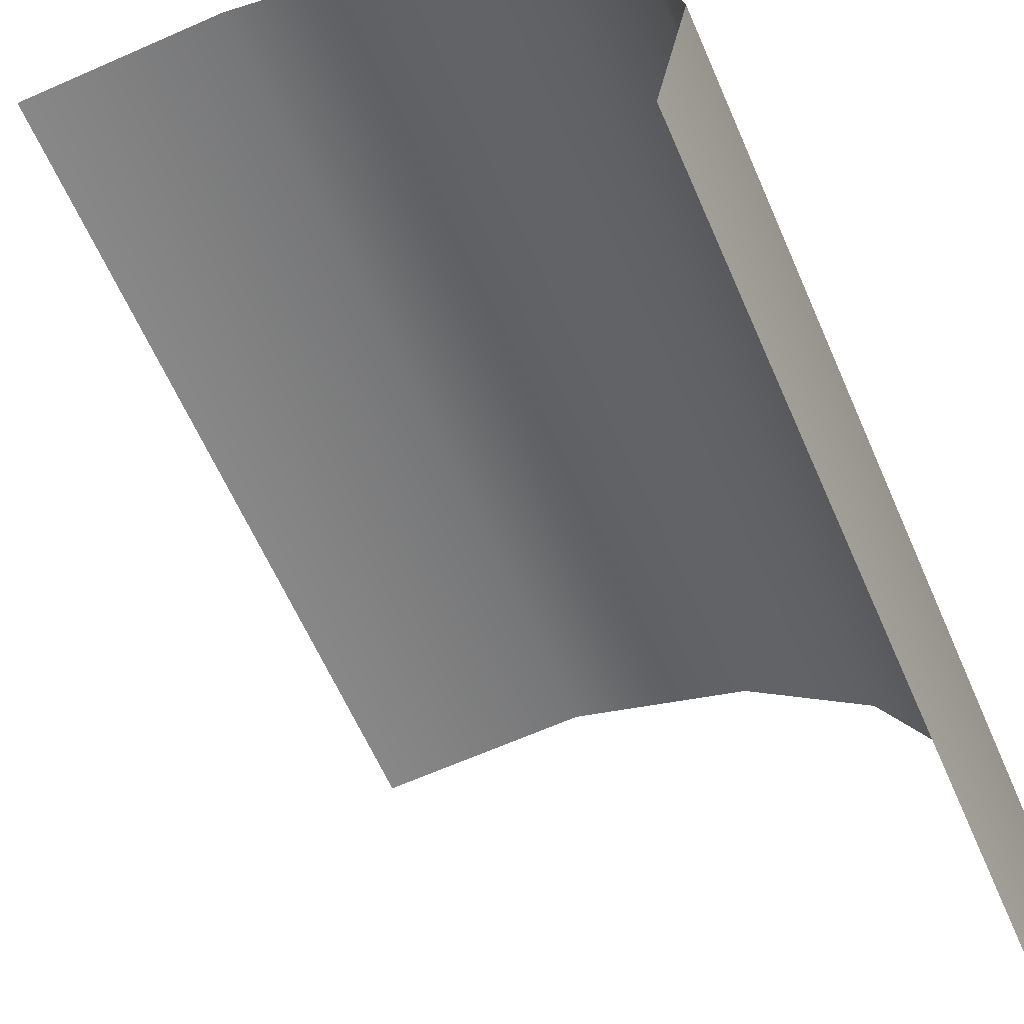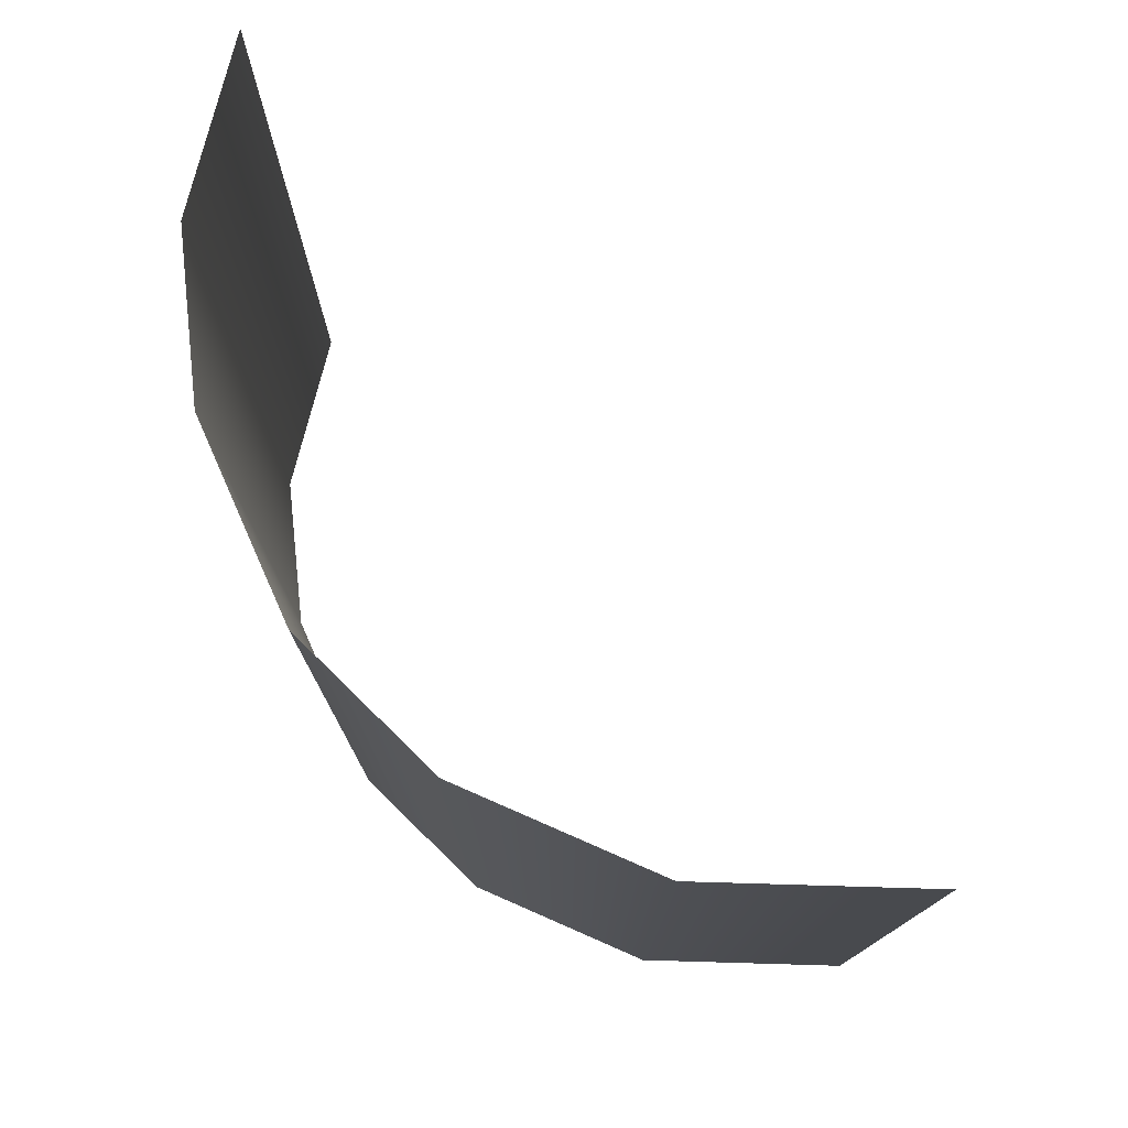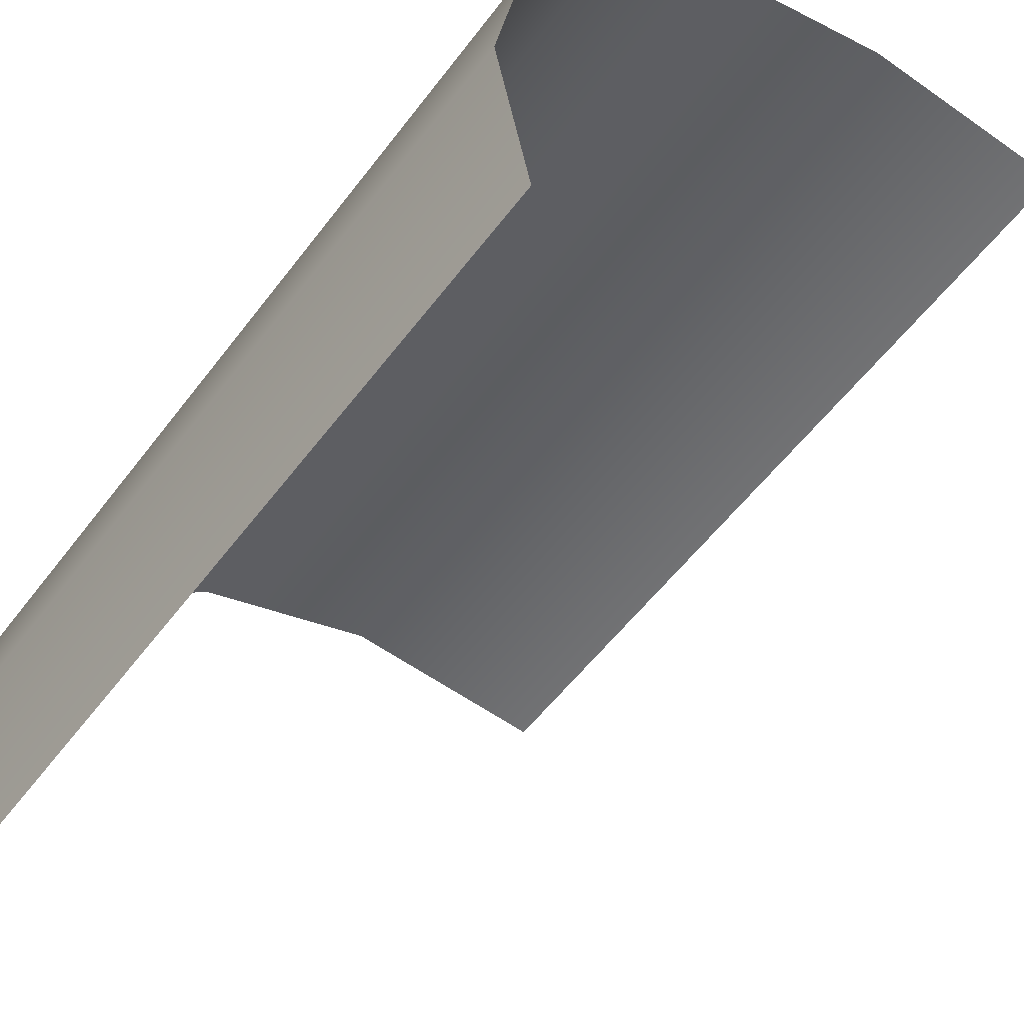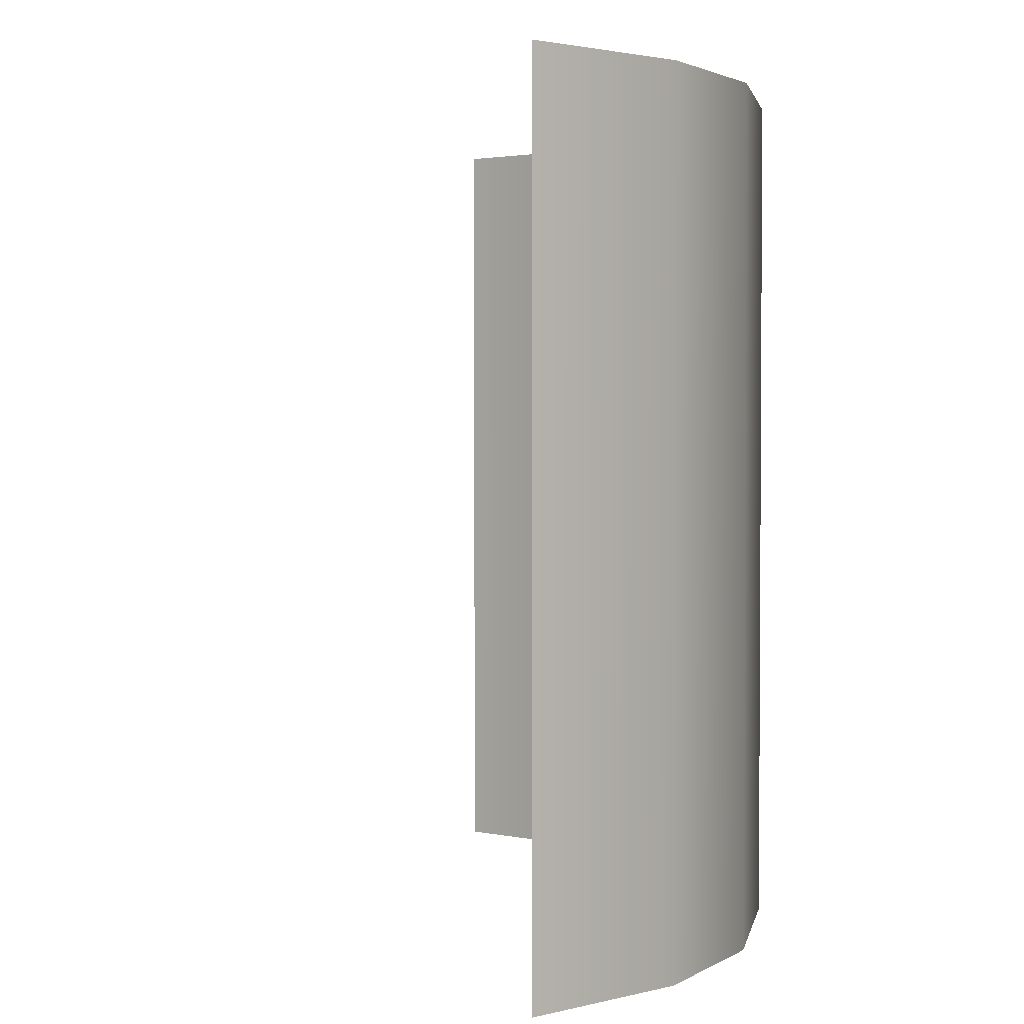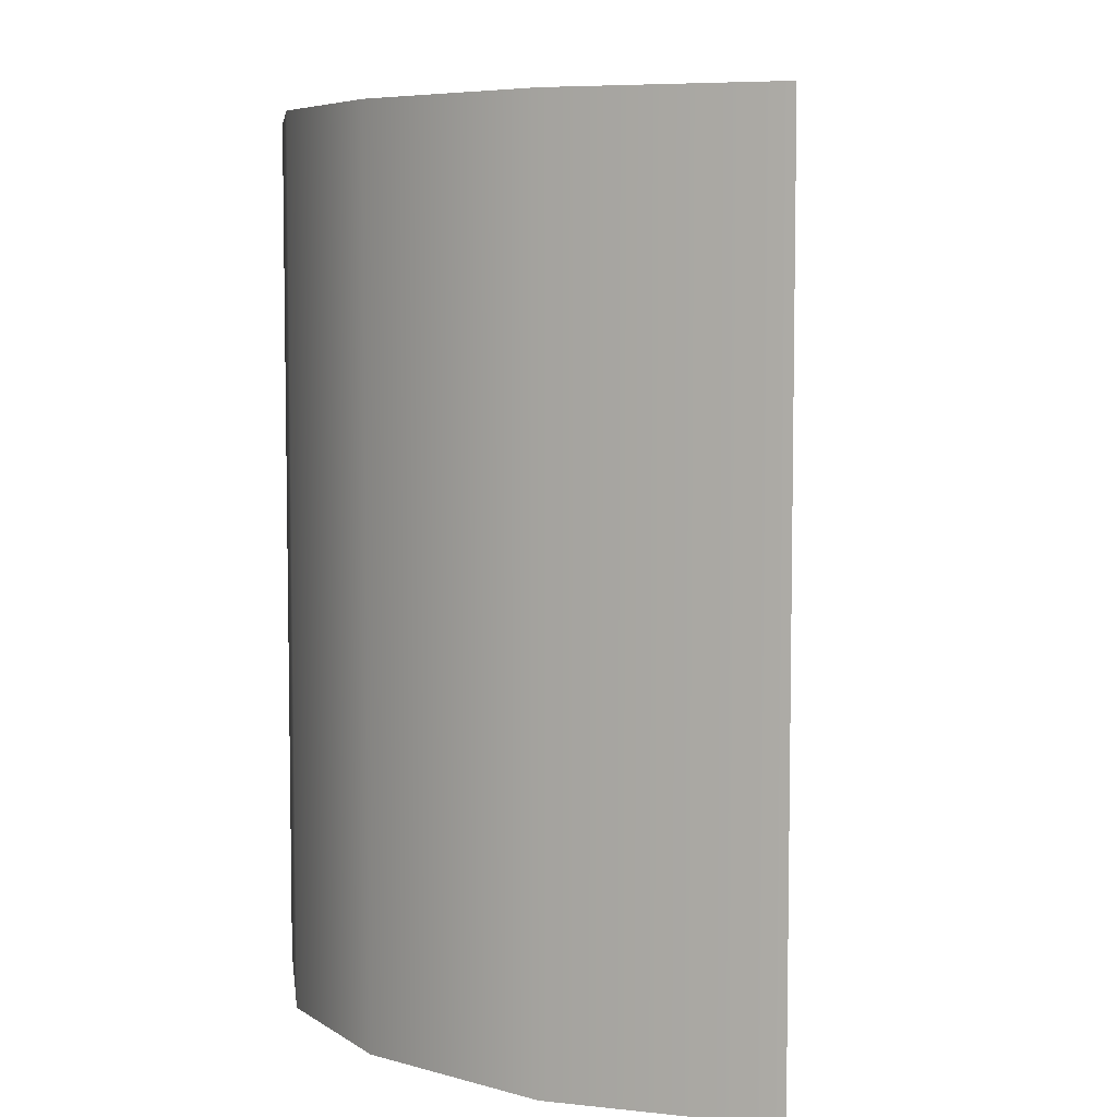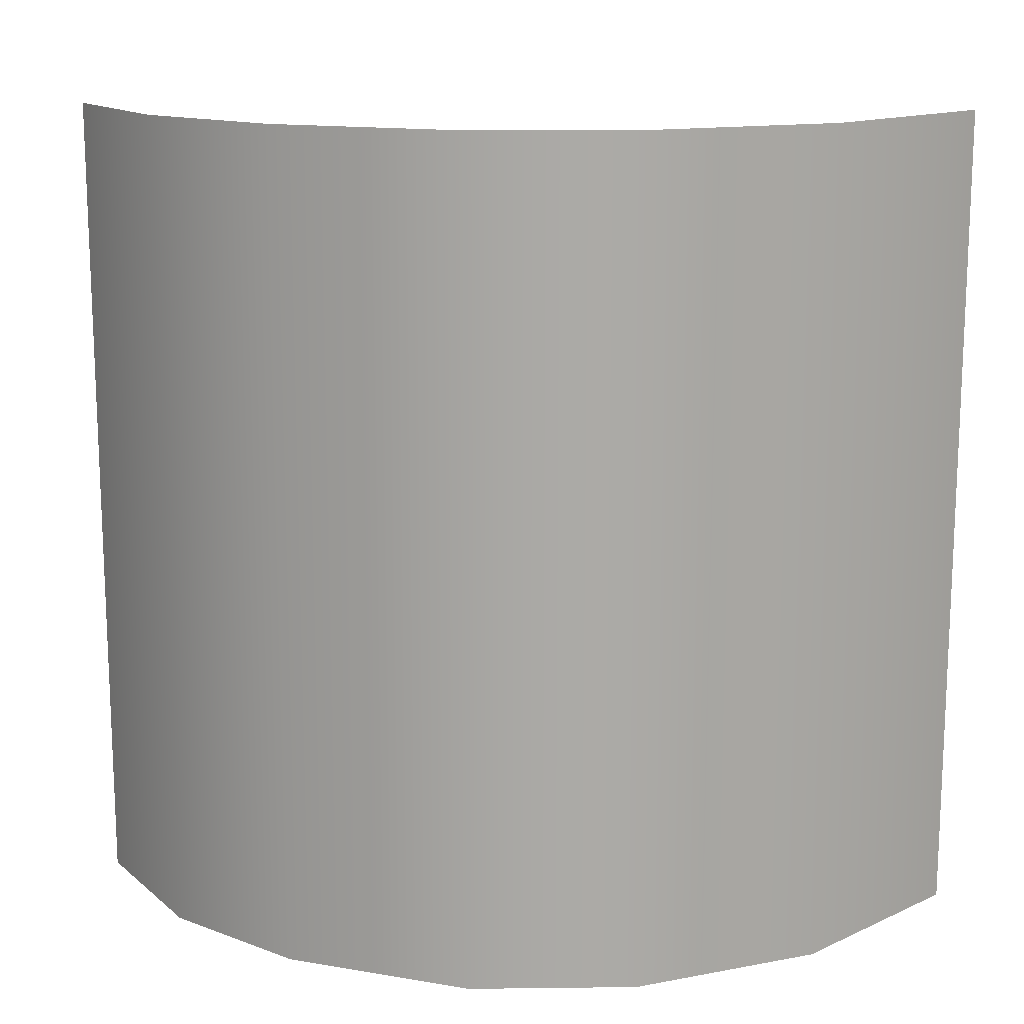
<metadata>
{"format":"obj","ext":"obj","renderer":"f3d","projection":"perspective","resolution":1024,"background":"white","views":[{"elev":-61.6,"azim":-156.5,"up":"+Z"},{"elev":77.1,"azim":3.9,"up":"+Y"},{"elev":-54.4,"azim":-36.1,"up":"+Z"},{"elev":2.3,"azim":-141.5,"up":"+Y"},{"elev":6.2,"azim":20.6,"up":"+Y"},{"elev":14.5,"azim":-41.9,"up":"+Y"}]}
</metadata>
<code>
v  -2.092 32.18 37.42
v  -2.092 43.96 37.42
v  -11.26 43.96 37.78
v  -11.26 32.18 37.78
v  -2.092 50.23 37.42
v  -11.26 50.23 37.78
v  -2.092 14.13 37.42
v  -2.092 20.4 37.42
v  -11.26 20.4 37.78
v  -11.26 14.13 37.78
v  -19.24 43.96 34.92
v  -19.24 32.18 34.92
v  -19.24 50.23 34.92
v  -19.24 20.4 34.92
v  -19.24 14.13 34.92
v  -24.7 43.96 30.26
v  -24.7 32.18 30.26
v  -24.7 50.23 30.26
v  -24.7 20.4 30.26
v  -24.7 14.13 30.26
v  -28.59 43.96 22.91
v  -28.59 32.18 22.91
v  -28.59 50.23 22.91
v  -28.59 20.4 22.91
v  -28.59 14.13 22.91
v  -29.76 43.96 16.08
v  -29.76 32.18 16.08
v  -29.76 50.23 16.08
v  -29.76 20.4 16.08
v  -29.76 14.13 16.08
v  -28.4 43.96 8.758
v  -28.4 32.18 8.758
v  -28.4 50.23 8.758
v  -28.4 20.4 8.758
v  -28.4 14.13 8.758
g Torus001
f 1 2 3 4
f 2 5 6 3
f 7 8 9 10
f 8 1 4 9
f 4 3 11 12
f 3 6 13 11
f 10 9 14 15
f 9 4 12 14
f 12 11 16 17
f 11 13 18 16
f 15 14 19 20
f 14 12 17 19
f 17 16 21 22
f 16 18 23 21
f 20 19 24 25
f 19 17 22 24
f 22 21 26 27
f 21 23 28 26
f 25 24 29 30
f 24 22 27 29
f 27 26 31 32
f 26 28 33 31
f 30 29 34 35
f 29 27 32 34

</code>
